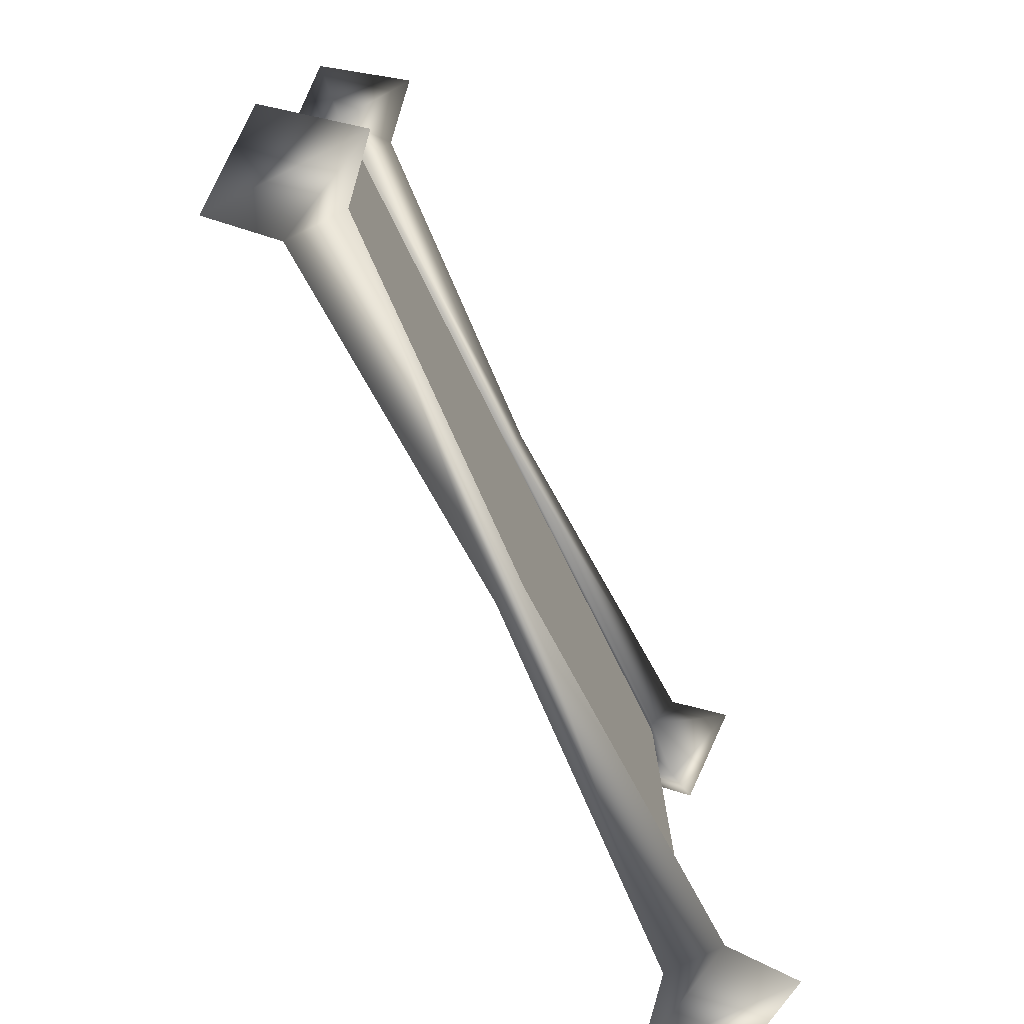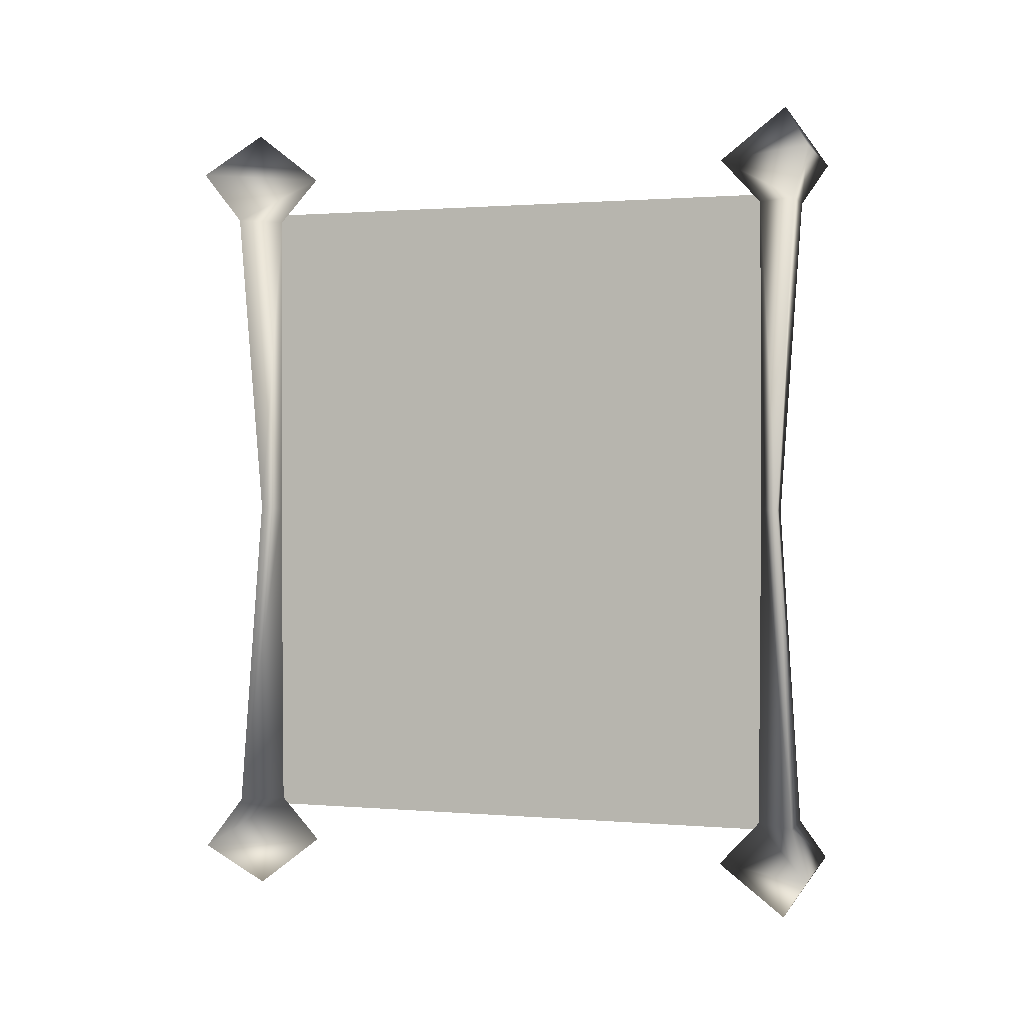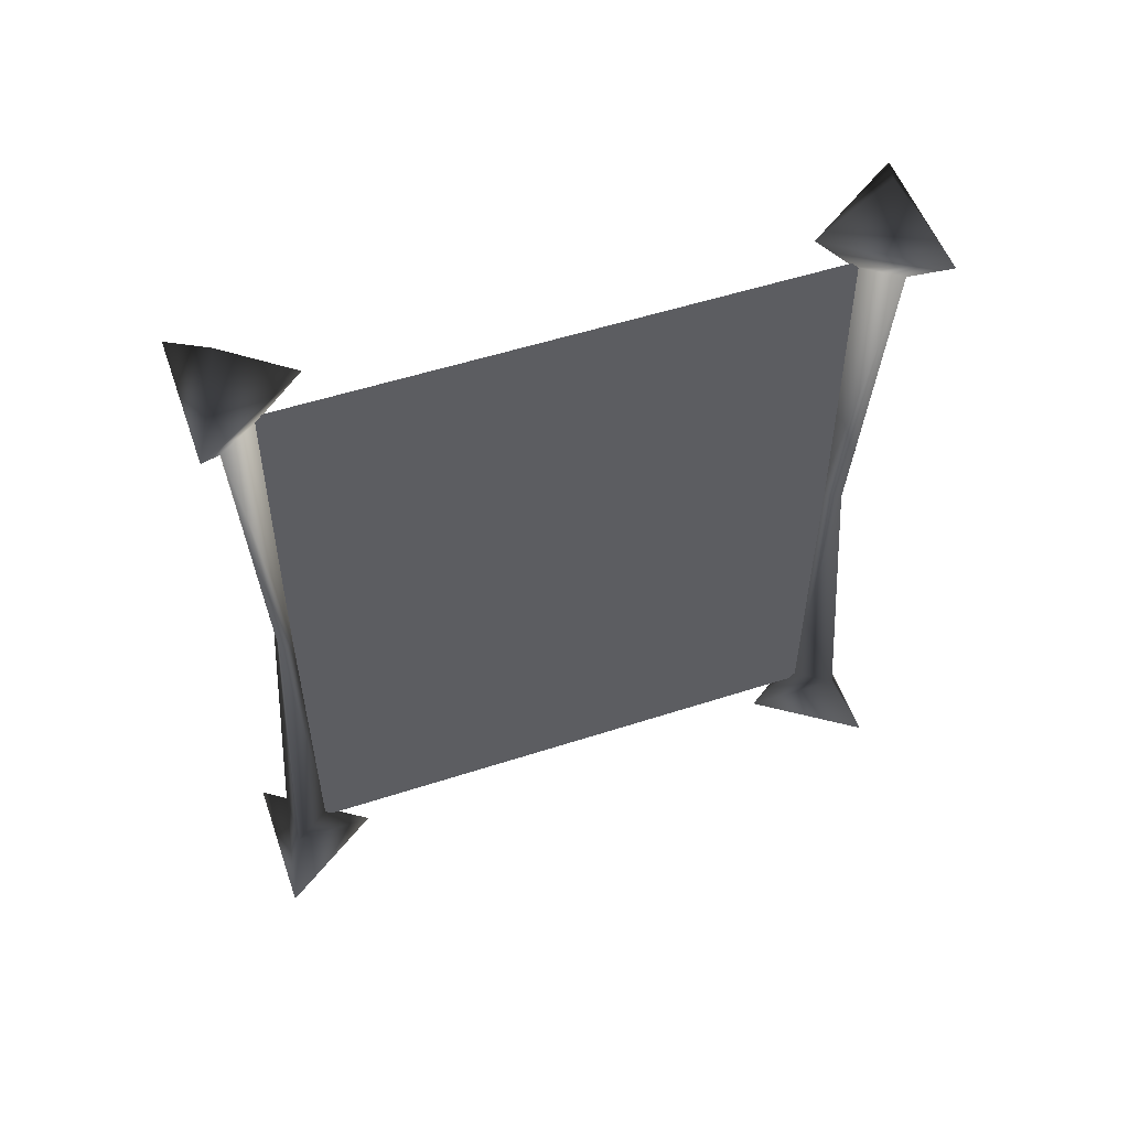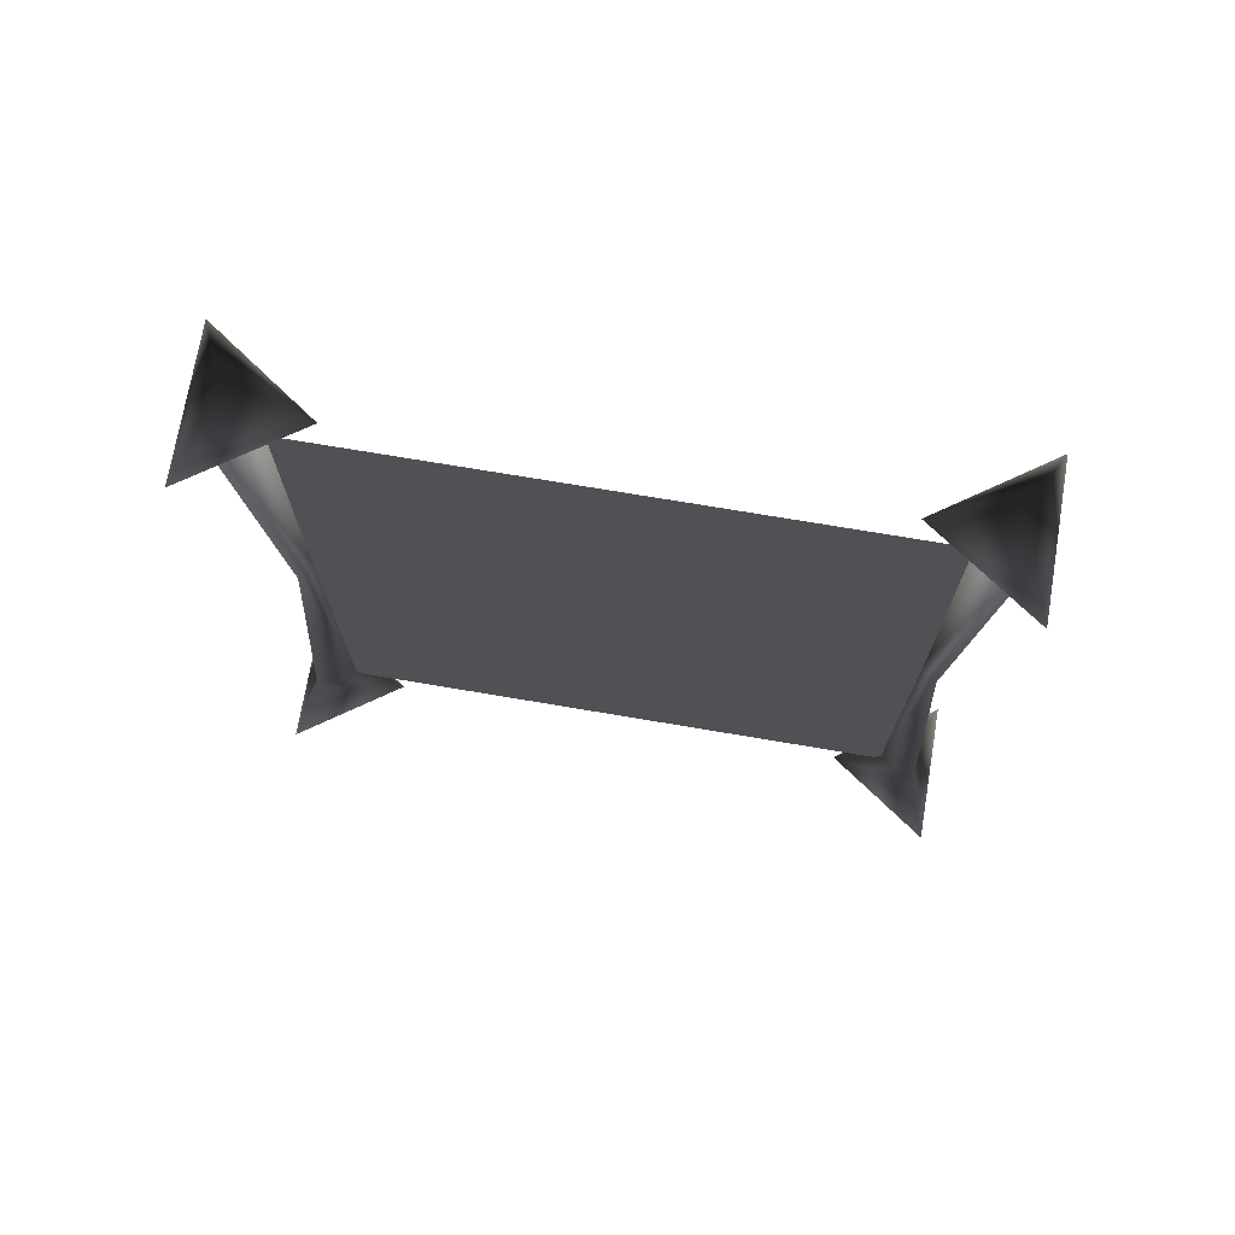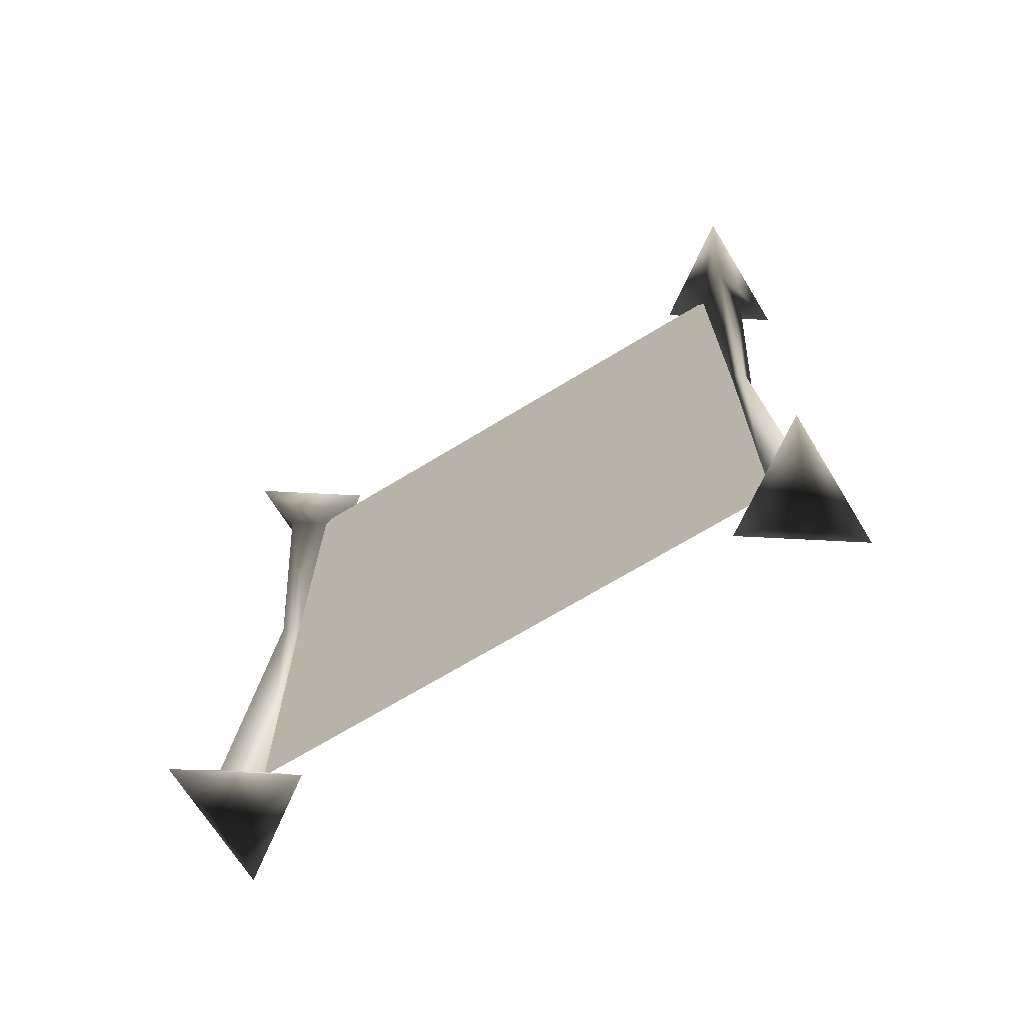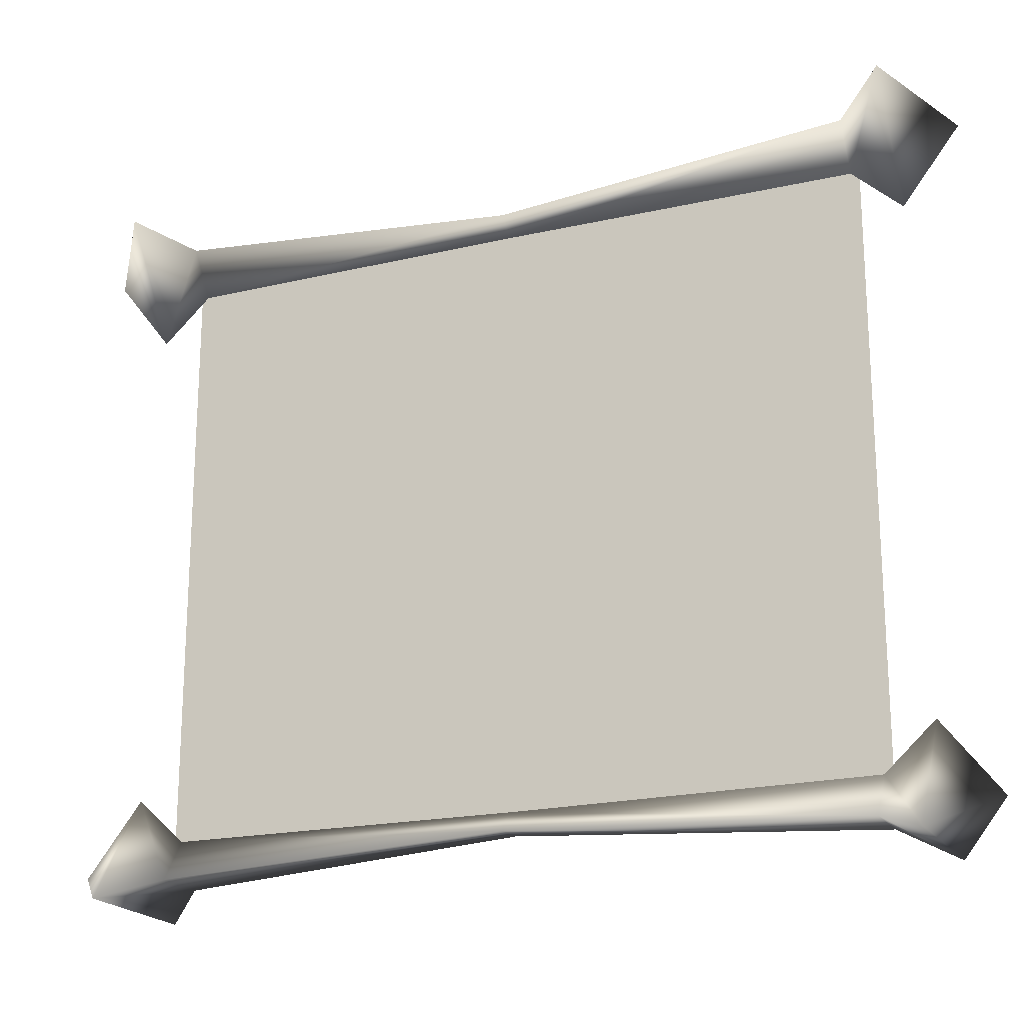
<metadata>
{"format":"obj","ext":"obj","renderer":"f3d","projection":"perspective","resolution":1024,"background":"white","views":[{"elev":-76.6,"azim":26.4,"up":"+Y"},{"elev":1.1,"azim":107.4,"up":"+Z"},{"elev":53.5,"azim":-109.1,"up":"+Z"},{"elev":72.7,"azim":-80.4,"up":"+Z"},{"elev":-68.9,"azim":-58.5,"up":"+Z"},{"elev":-20.2,"azim":113.1,"up":"+Y"}]}
</metadata>
<code>
v -0.01865 0.5885 0.6953
v -0.01865 -0.5787 0.6953
v -0.01865 0.5885 -0.6936
v 0.1332 -0.6922 0.7728
v -0.0128 -0.4797 0.7728
v -0.0128 -0.6213 0.8821
v 0.04366 -0.6487 0.6785
v -0.0128 -0.5665 0.6785
v 0.01352 -0.6083 0.009496
v -0.0128 -0.57 0.004825
v 0.04366 -0.6487 -0.6785
v -0.0128 -0.5665 -0.6785
v 0.1332 -0.6922 -0.7728
v -0.0128 -0.4797 -0.7728
v -0.0128 0.6213 0.8821
v -0.1588 0.6922 0.7728
v -0.0128 0.4797 0.7728
v -0.0128 0.5665 0.6785
v 0.1332 0.6922 0.7728
v -0.06927 0.6487 0.6785
v -0.0128 0.57 0.004825
v -0.03913 0.6083 0.004425
v -0.0128 0.5665 -0.6785
v 0.04366 0.6487 0.6785
v -0.0128 0.4797 0.7728
v -0.0128 0.5665 0.6785
v 0.01352 0.6083 0.009496
v -0.06927 0.6487 -0.6785
v -0.0128 0.4797 -0.7728
v -0.0128 0.57 0.004825
v 0.04366 0.6487 -0.6785
v -0.1588 0.6922 -0.7728
v 0.1332 0.6922 -0.7728
v -0.0128 0.4797 -0.7728
v -0.0128 0.6213 -0.8821
v -0.0128 0.5665 -0.6785
v -0.0128 -0.5665 0.6785
v -0.1588 -0.6922 0.7728
v -0.0128 -0.4797 0.7728
v -0.06927 -0.6487 0.6785
v -0.0128 -0.57 0.004825
v -0.03913 -0.6083 0.004425
v -0.0128 -0.5665 -0.6785
v -0.06927 -0.6487 -0.6785
v -0.0128 -0.4797 -0.7728
v -0.1588 -0.6922 -0.7728
v -0.0128 -0.6213 -0.8821
v -0.01865 -0.5787 -0.6936
g LUNARNEWYEAR_HEROPORTRAIT_SC
o LUNARNEWYEAR_HEROPORTRAIT_SC0
f 1 2 3
f 4 5 6
f 7 5 4
f 7 8 5
f 9 8 7
f 9 10 8
f 11 10 9
f 11 12 10
f 13 12 11
f 13 14 12
f 15 16 17
f 17 16 18
f 15 19 16
f 16 19 20
f 16 20 18
f 18 20 21
f 21 22 23
f 20 22 21
f 20 24 22
f 19 24 20
f 19 25 24
f 15 25 19
f 25 26 24
f 24 26 27
f 24 27 22
f 22 27 28
f 22 28 23
f 23 28 29
f 26 30 27
f 27 30 31
f 27 31 28
f 28 31 32
f 28 32 29
f 33 34 35
f 36 34 33
f 29 32 35
f 32 33 35
f 31 33 32
f 31 36 33
f 30 36 31
f 37 38 39
f 37 40 38
f 41 40 37
f 41 42 40
f 43 42 41
f 43 44 42
f 45 44 43
f 45 46 44
f 47 46 45
f 39 38 6
f 38 4 6
f 40 4 38
f 40 7 4
f 42 7 40
f 42 9 7
f 44 9 42
f 44 11 9
f 46 11 44
f 46 13 11
f 47 13 46
f 47 14 13
f 48 3 2

</code>
